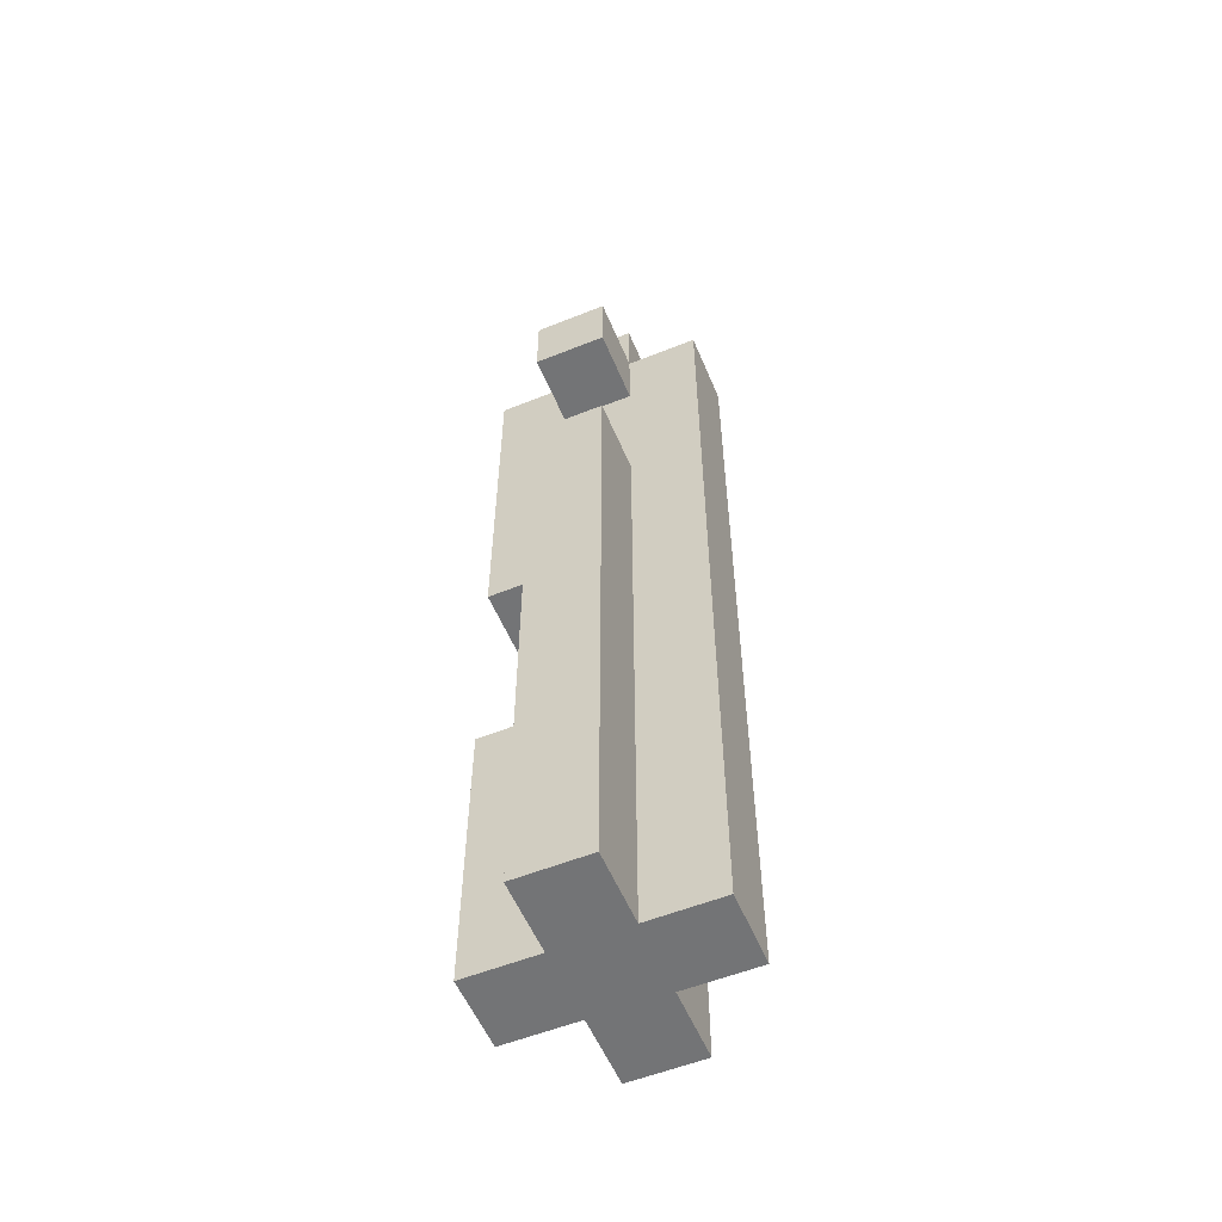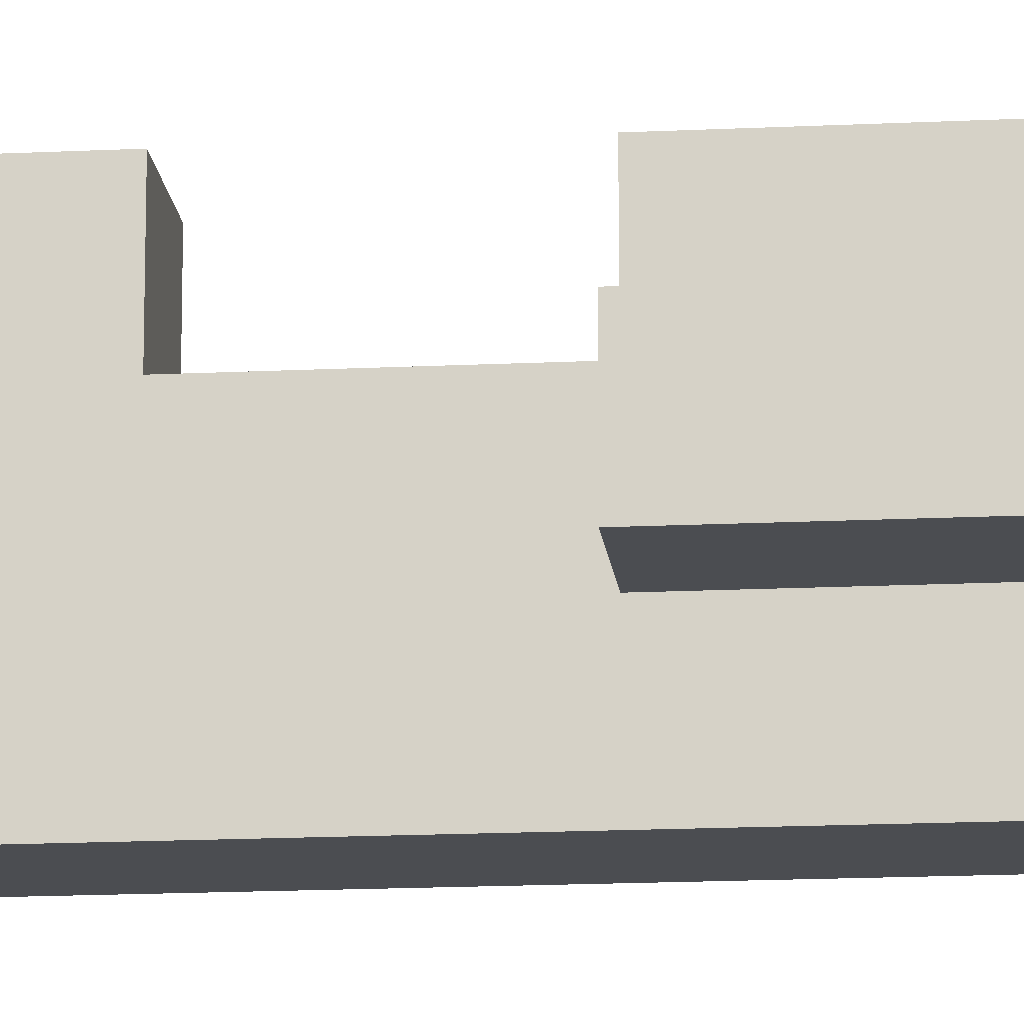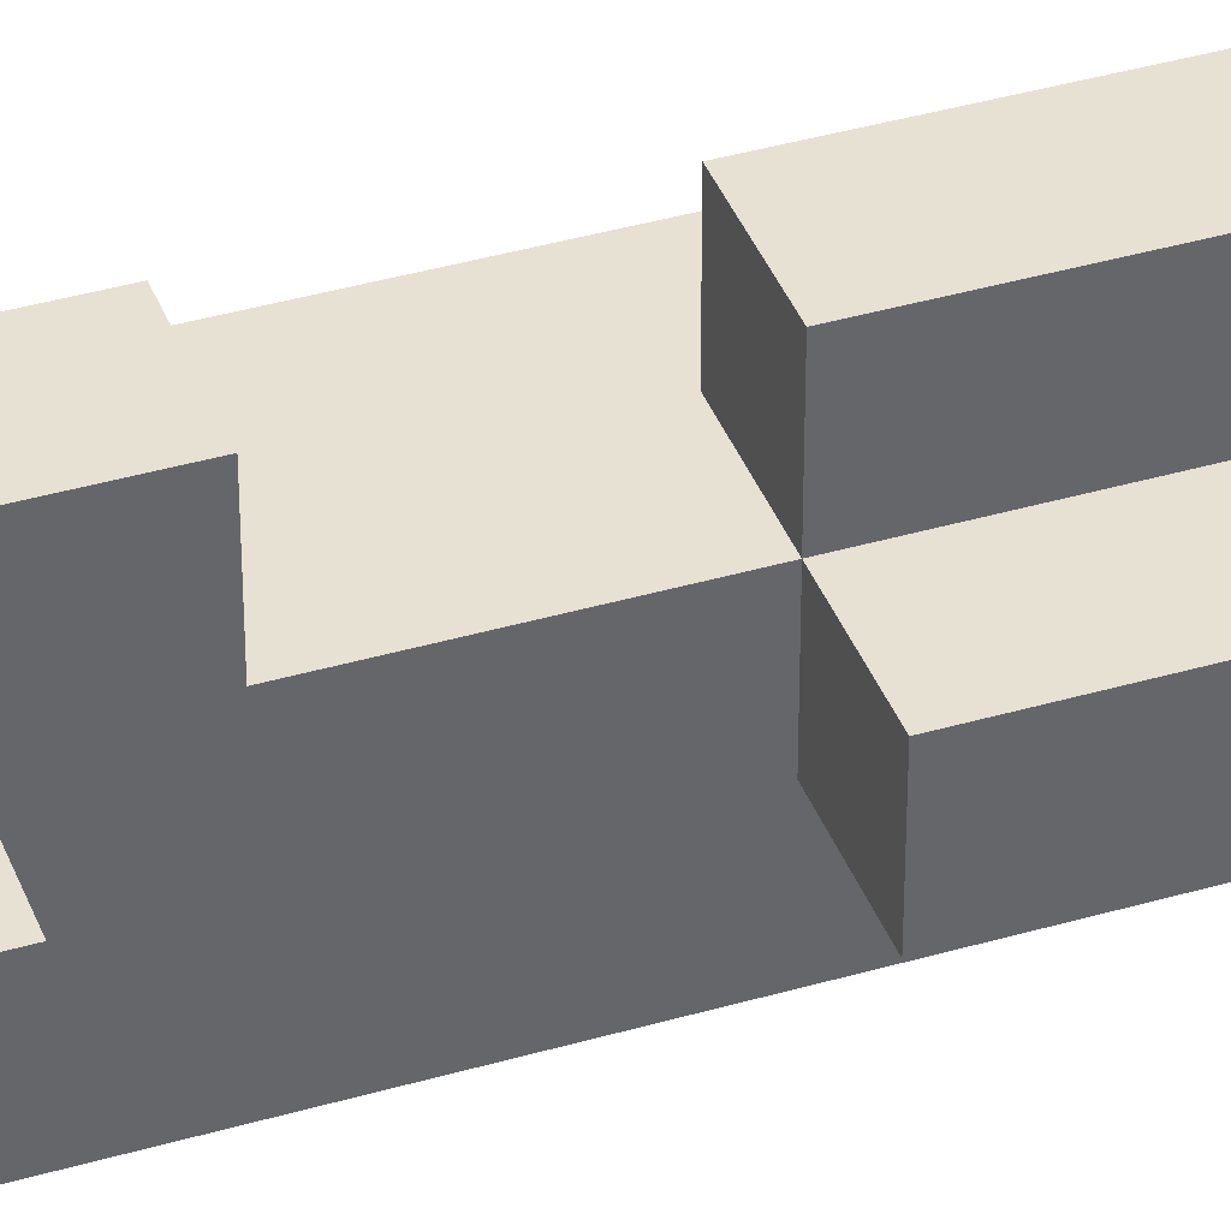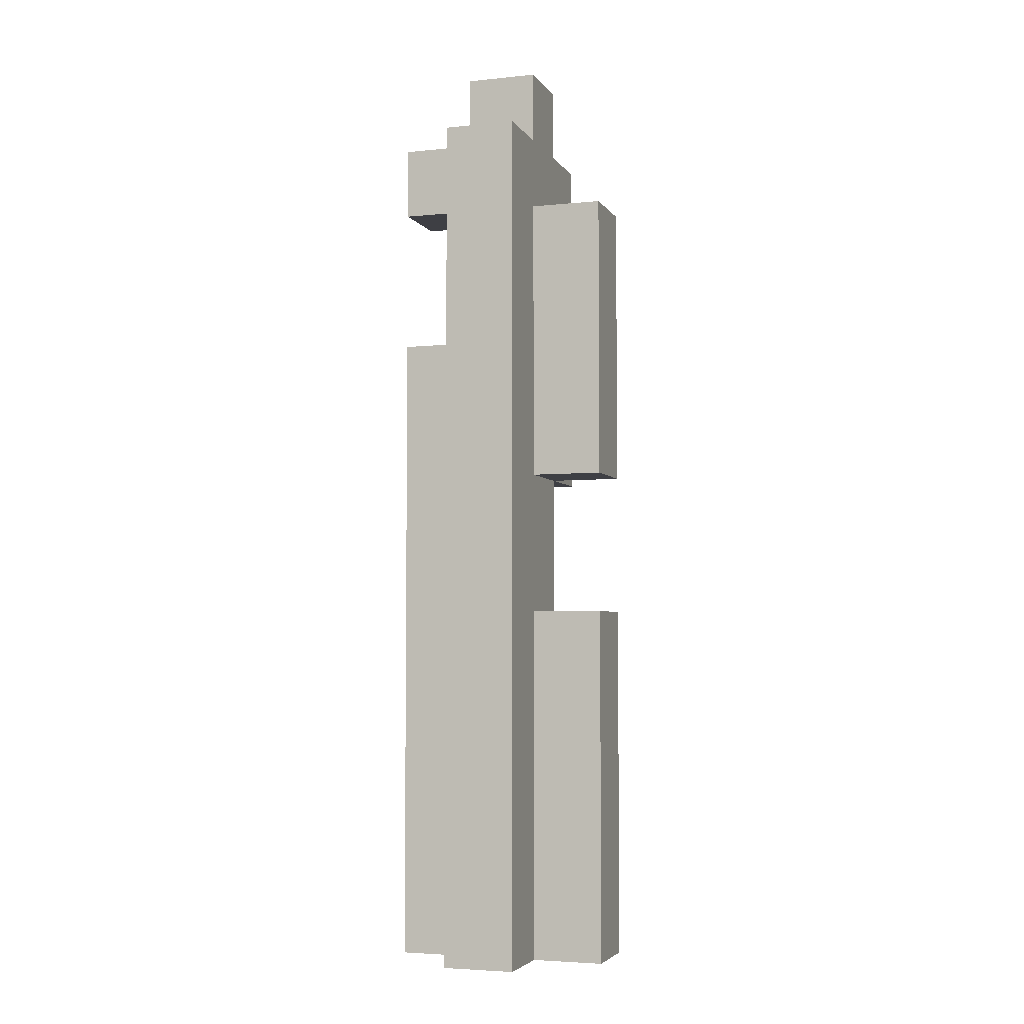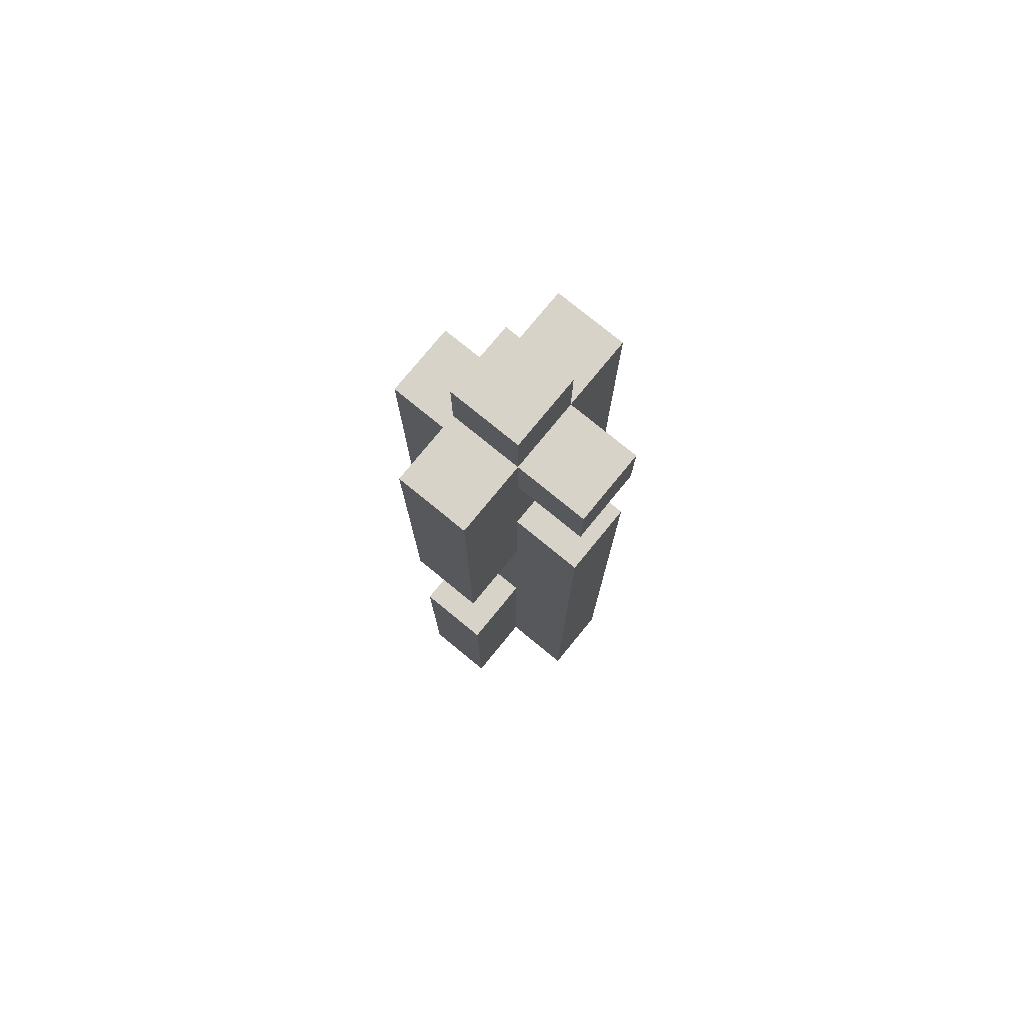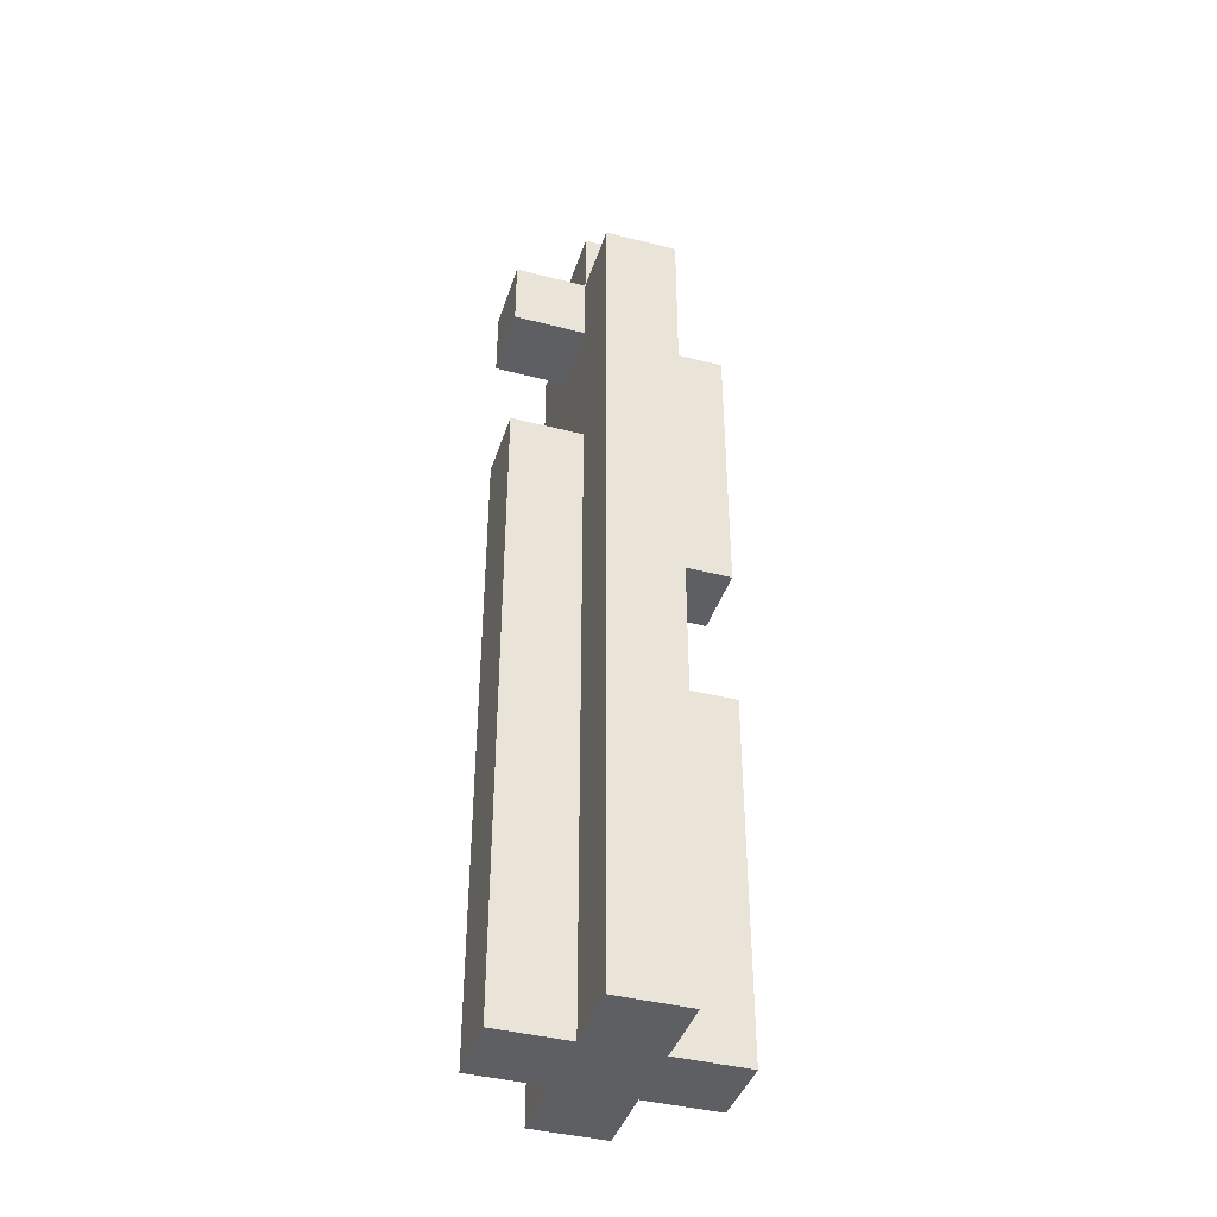
<metadata>
{"format":"obj","ext":"obj","renderer":"f3d","projection":"perspective","resolution":1024,"background":"white","views":[{"elev":-56.2,"azim":-157.3,"up":"+Y"},{"elev":-15.8,"azim":95.9,"up":"+Z"},{"elev":39.5,"azim":70.1,"up":"+Z"},{"elev":-4.4,"azim":-71.7,"up":"+Y"},{"elev":77.2,"azim":129.3,"up":"+Y"},{"elev":-41.1,"azim":-107.4,"up":"+Y"}]}
</metadata>
<code>
g HellProps-8
v -1.5 0 0.5
v -1.5 0 -0.5
v -1.5 12 0.5
v -1.5 12 -0.5
v -0.5 0 1.5
v -0.5 0 0.5
v -0.5 0 -0.5
v -0.5 0 -1.5
v -0.5 5 1.5
v -0.5 5 0.5
v -0.5 7 1.5
v -0.5 7 0.5
v -0.5 9 -0.5
v -0.5 9 -1.5
v -0.5 11 1.5
v -0.5 11 0.5
v -0.5 11 -0.5
v -0.5 11 -1.5
v -0.5 12 0.5
v -0.5 12 -0.5
v -0.5 12 -1.5
v -0.5 13 0.5
v -0.5 13 -0.5
v 0.5 0 1.5
v 0.5 0 0.5
v 0.5 0 -0.5
v 0.5 0 -1.5
v 0.5 4 0.5
v 0.5 4 -0.5
v 0.5 5 1.5
v 0.5 5 0.5
v 0.5 7 1.5
v 0.5 7 0.5
v 0.5 7 -0.5
v 0.5 9 -0.5
v 0.5 9 -1.5
v 0.5 11 1.5
v 0.5 11 0.5
v 0.5 11 -0.5
v 0.5 11 -1.5
v 0.5 12 0.5
v 0.5 12 -0.5
v 0.5 12 -1.5
v 0.5 13 0.5
v 0.5 13 -0.5
v 1.5 0 0.5
v 1.5 0 -0.5
v 1.5 4 0.5
v 1.5 4 -0.5
v 1.5 7 0.5
v 1.5 7 -0.5
v 1.5 12 0.5
v 1.5 12 -0.5
v -0.5 0 1.5
v -0.5 5 1.5
v -0.5 7 1.5
v -0.5 11 1.5
v 0.5 0 1.5
v 0.5 5 1.5
v 0.5 7 1.5
v 0.5 11 1.5
v -1.5 0 0.5
v -1.5 12 0.5
v -0.5 0 0.5
v -0.5 5 0.5
v -0.5 7 0.5
v -0.5 11 0.5
v -0.5 12 0.5
v -0.5 13 0.5
v 0.5 0 0.5
v 0.5 4 0.5
v 0.5 5 0.5
v 0.5 7 0.5
v 0.5 11 0.5
v 0.5 12 0.5
v 0.5 13 0.5
v 1.5 0 0.5
v 1.5 4 0.5
v 1.5 7 0.5
v 1.5 12 0.5
v -1.5 0 -0.5
v -1.5 12 -0.5
v -0.5 0 -0.5
v -0.5 9 -0.5
v -0.5 11 -0.5
v -0.5 12 -0.5
v -0.5 13 -0.5
v 0.5 0 -0.5
v 0.5 4 -0.5
v 0.5 7 -0.5
v 0.5 9 -0.5
v 0.5 11 -0.5
v 0.5 12 -0.5
v 0.5 13 -0.5
v 1.5 0 -0.5
v 1.5 4 -0.5
v 1.5 7 -0.5
v 1.5 12 -0.5
v -0.5 0 -1.5
v -0.5 9 -1.5
v -0.5 11 -1.5
v -0.5 12 -1.5
v 0.5 0 -1.5
v 0.5 9 -1.5
v 0.5 11 -1.5
v 0.5 12 -1.5
v -0.5 0 1.5
v 0.5 0 1.5
v -1.5 0 0.5
v -0.5 0 0.5
v 0.5 0 0.5
v 1.5 0 0.5
v -1.5 0 -0.5
v -0.5 0 -0.5
v 0.5 0 -0.5
v 1.5 0 -0.5
v -0.5 0 -1.5
v 0.5 0 -1.5
v -0.5 7 1.5
v 0.5 7 1.5
v -0.5 7 0.5
v 0.5 7 0.5
v 1.5 7 0.5
v 0.5 7 -0.5
v 1.5 7 -0.5
v -0.5 11 -0.5
v 0.5 11 -0.5
v -0.5 11 -1.5
v 0.5 11 -1.5
v 0.5 4 0.5
v 1.5 4 0.5
v 0.5 4 -0.5
v 1.5 4 -0.5
v -0.5 5 1.5
v 0.5 5 1.5
v -0.5 5 0.5
v 0.5 5 0.5
v -0.5 9 -0.5
v 0.5 9 -0.5
v -0.5 9 -1.5
v 0.5 9 -1.5
v -0.5 11 1.5
v 0.5 11 1.5
v -0.5 11 0.5
v 0.5 11 0.5
v -1.5 12 0.5
v -0.5 12 0.5
v 0.5 12 0.5
v 1.5 12 0.5
v -1.5 12 -0.5
v -0.5 12 -0.5
v 0.5 12 -0.5
v 1.5 12 -0.5
v -0.5 12 -1.5
v 0.5 12 -1.5
v -0.5 13 0.5
v 0.5 13 0.5
v -0.5 13 -0.5
v 0.5 13 -0.5
f 3 2 1
f 4 2 3
f 9 6 5
f 10 6 9
f 13 8 7
f 14 8 13
f 15 12 11
f 16 12 15
f 20 18 17
f 21 18 20
f 22 20 19
f 23 20 22
f 24 25 28
f 26 27 29
f 24 28 30
f 28 29 31
f 30 28 31
f 31 29 33
f 29 27 34
f 33 29 34
f 34 27 35
f 35 27 36
f 32 33 37
f 37 33 38
f 39 40 42
f 42 40 43
f 41 42 44
f 44 42 45
f 46 47 48
f 48 47 49
f 50 51 52
f 52 51 53
f 58 55 54
f 59 55 58
f 60 57 56
f 61 57 60
f 64 63 62
f 65 63 64
f 66 63 65
f 67 63 66
f 68 63 67
f 72 66 65
f 73 66 72
f 74 69 68
f 74 68 67
f 75 69 74
f 76 69 75
f 77 71 70
f 78 71 77
f 79 75 74
f 79 74 73
f 80 75 79
f 81 82 83
f 83 82 84
f 84 82 85
f 85 82 86
f 84 85 91
f 91 85 92
f 86 87 93
f 93 87 94
f 88 89 95
f 95 89 96
f 91 92 97
f 90 91 97
f 92 93 97
f 97 93 98
f 99 100 103
f 103 100 104
f 101 102 105
f 105 102 106
f 110 108 107
f 111 108 110
f 113 110 109
f 113 112 111
f 113 111 110
f 114 112 113
f 115 112 114
f 116 112 115
f 117 115 114
f 118 115 117
f 121 120 119
f 122 120 121
f 124 123 122
f 125 123 124
f 128 127 126
f 129 127 128
f 130 131 132
f 132 131 133
f 134 135 136
f 136 135 137
f 138 139 140
f 140 139 141
f 142 143 144
f 144 143 145
f 146 147 150
f 150 147 151
f 148 149 152
f 152 149 153
f 151 152 154
f 154 152 155
f 156 157 158
f 158 157 159

</code>
